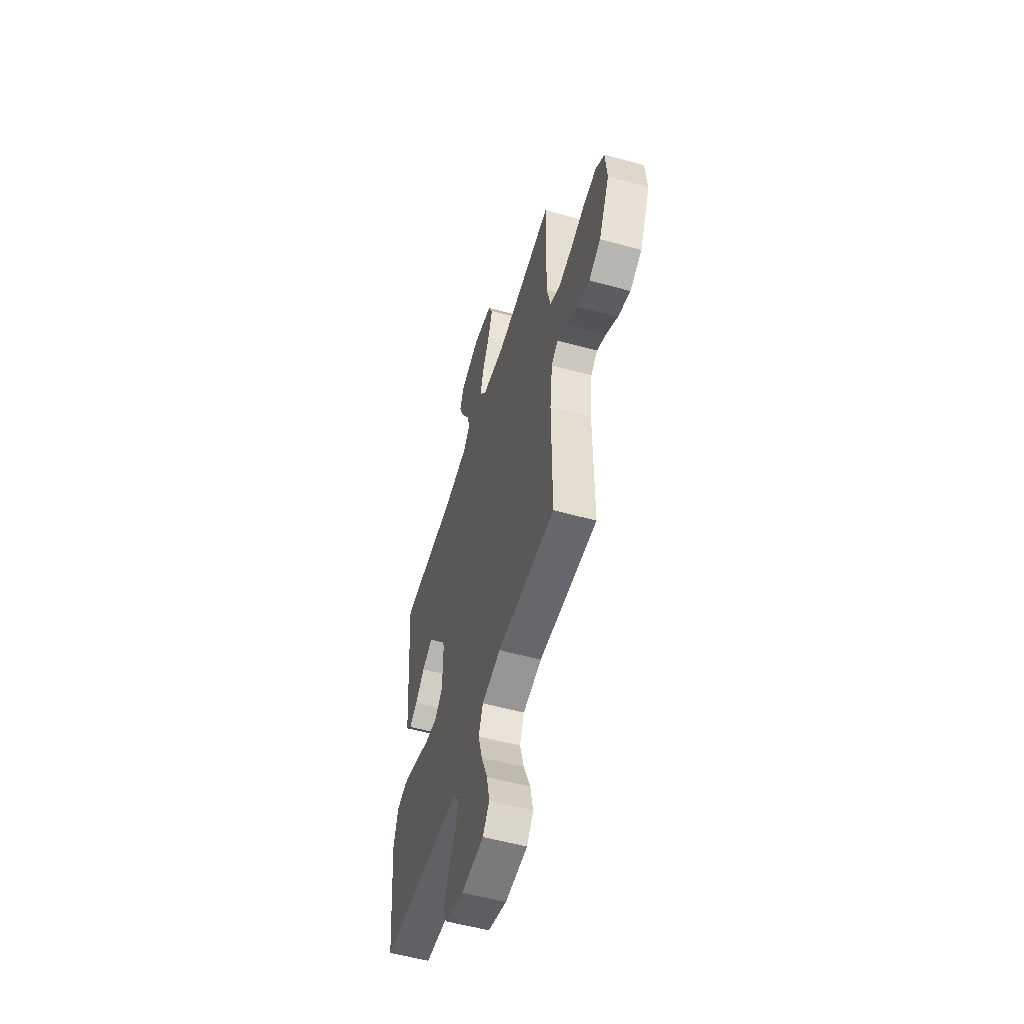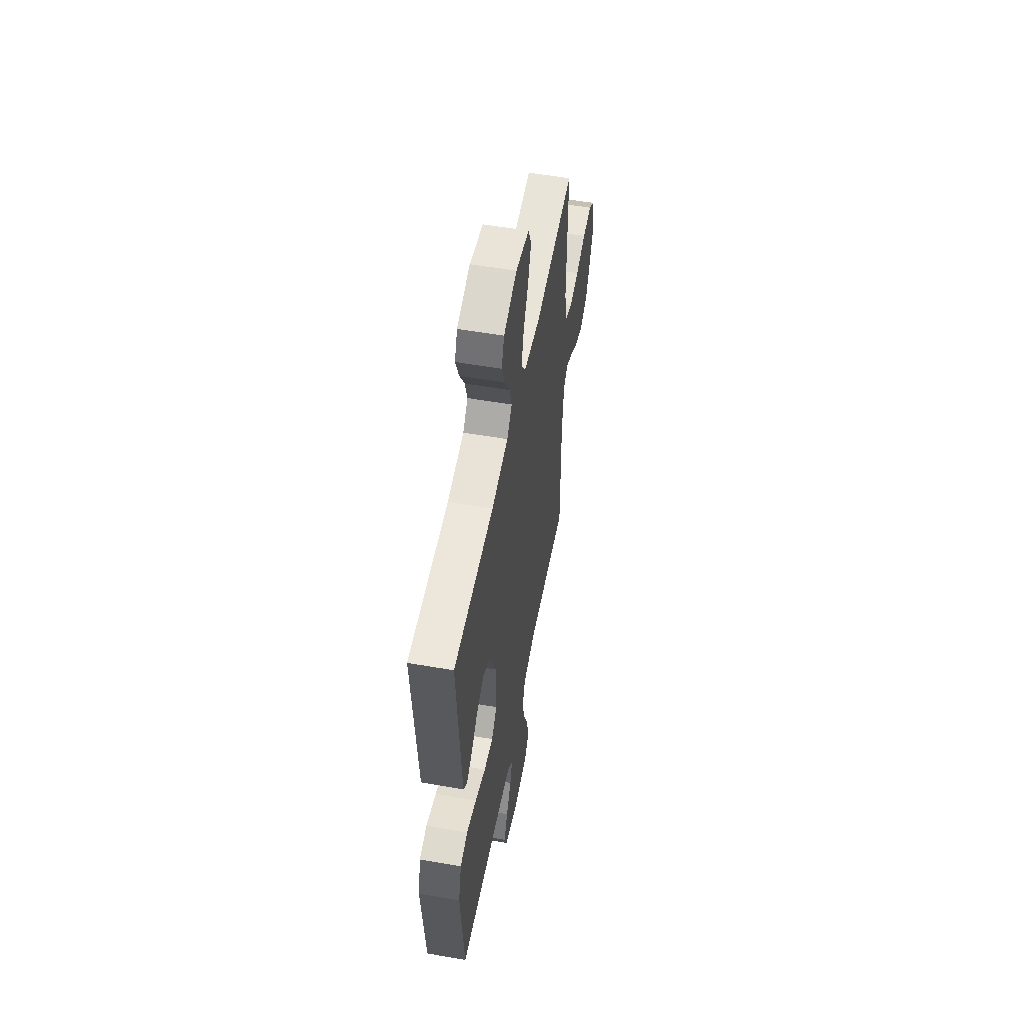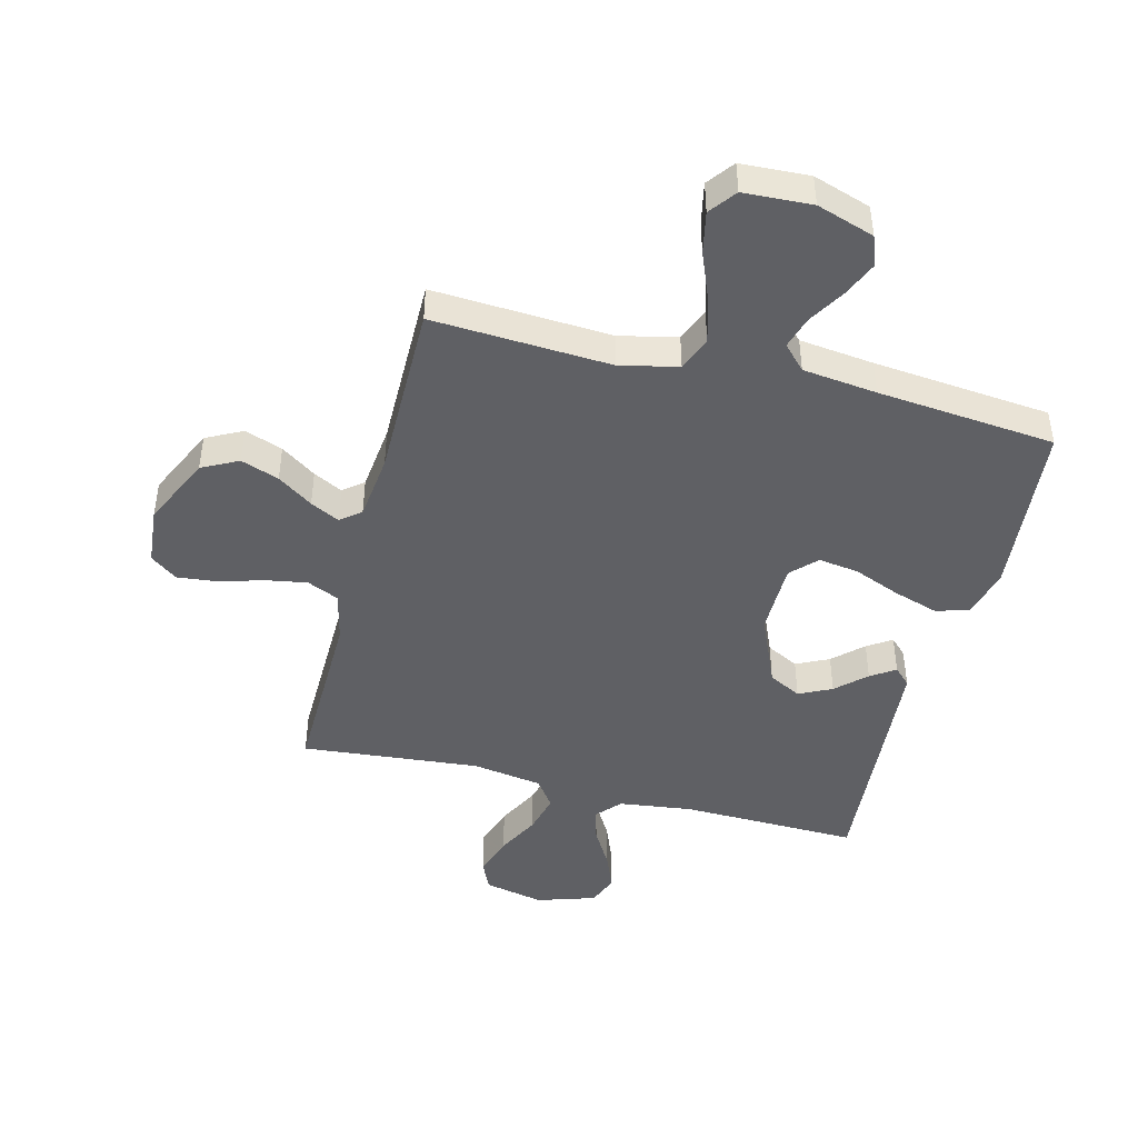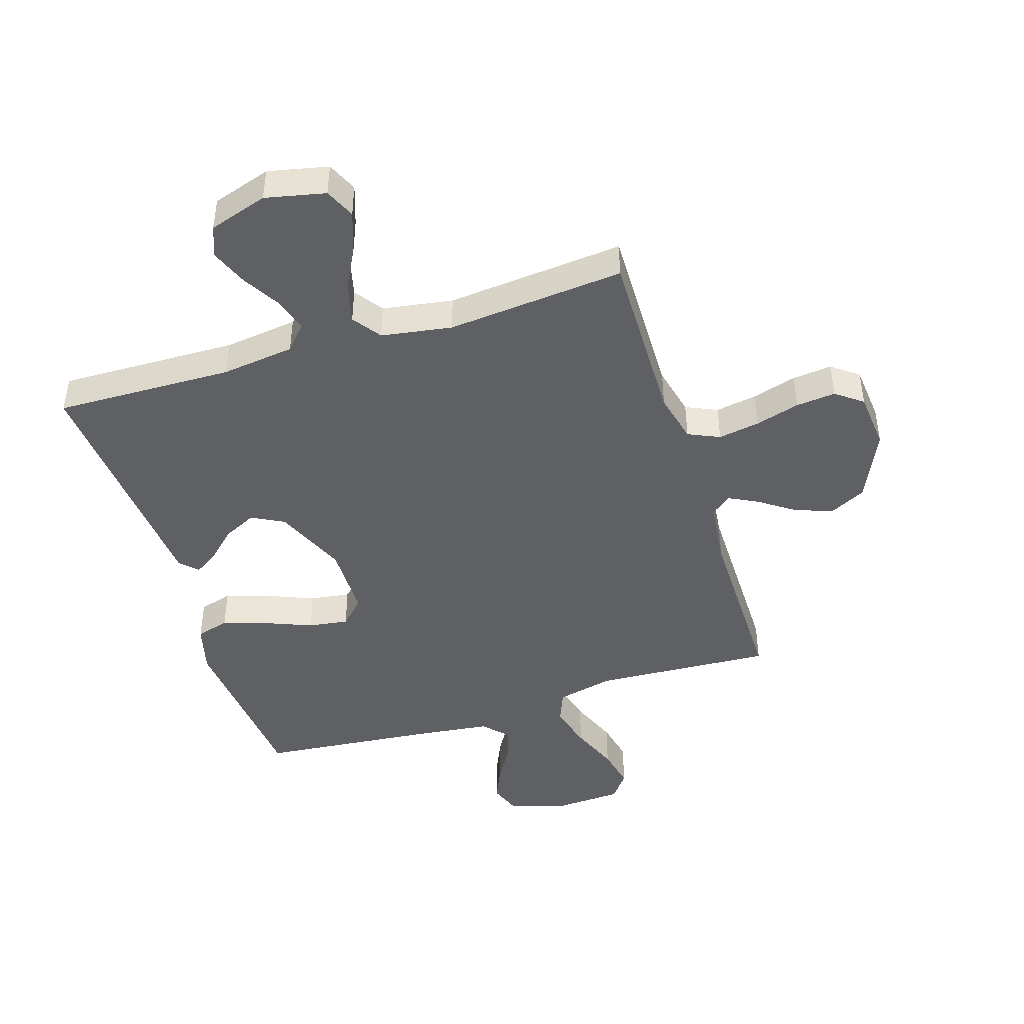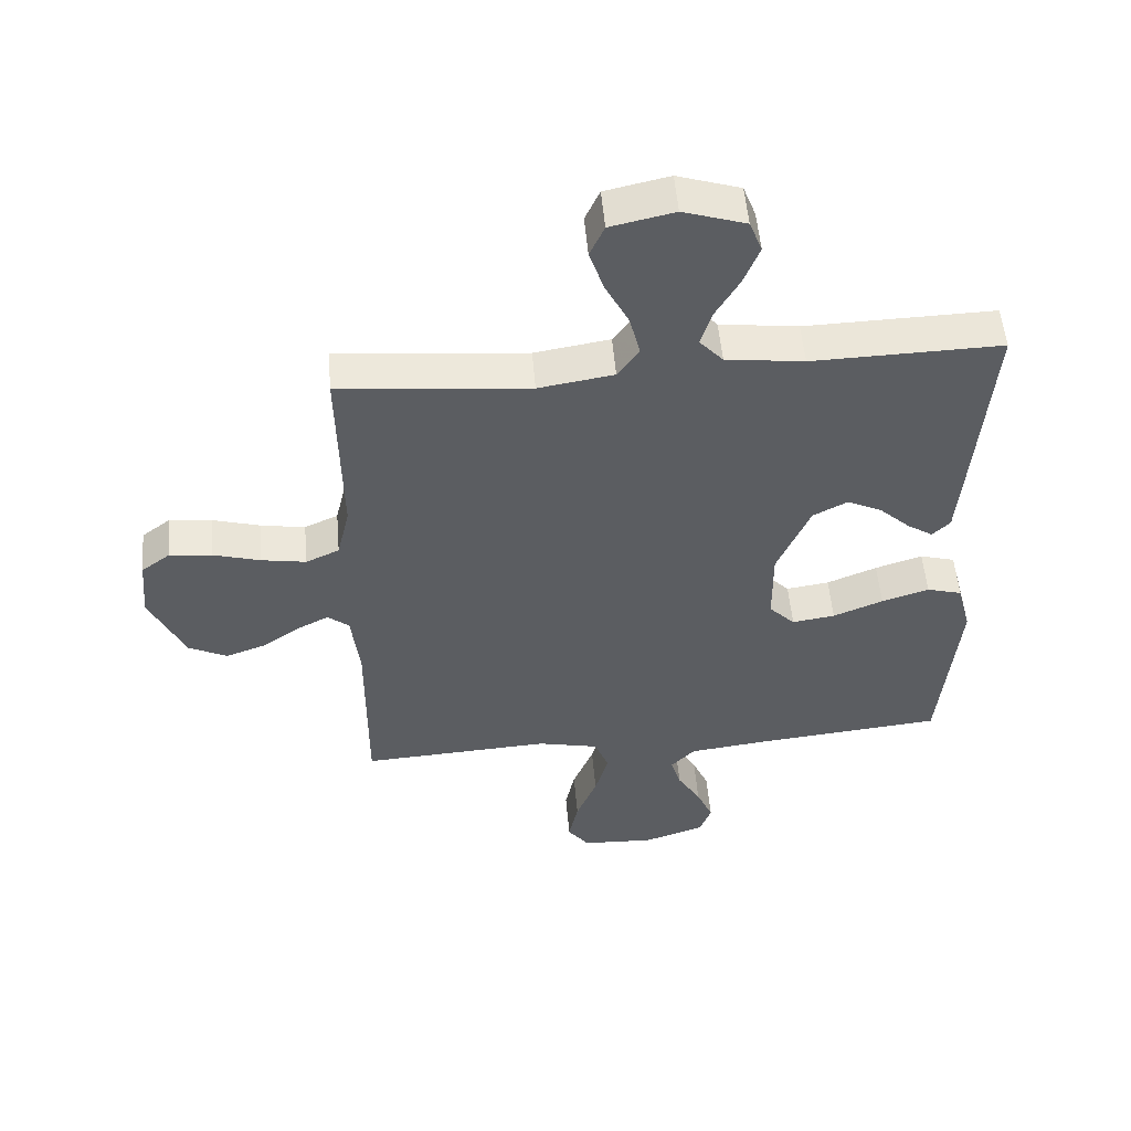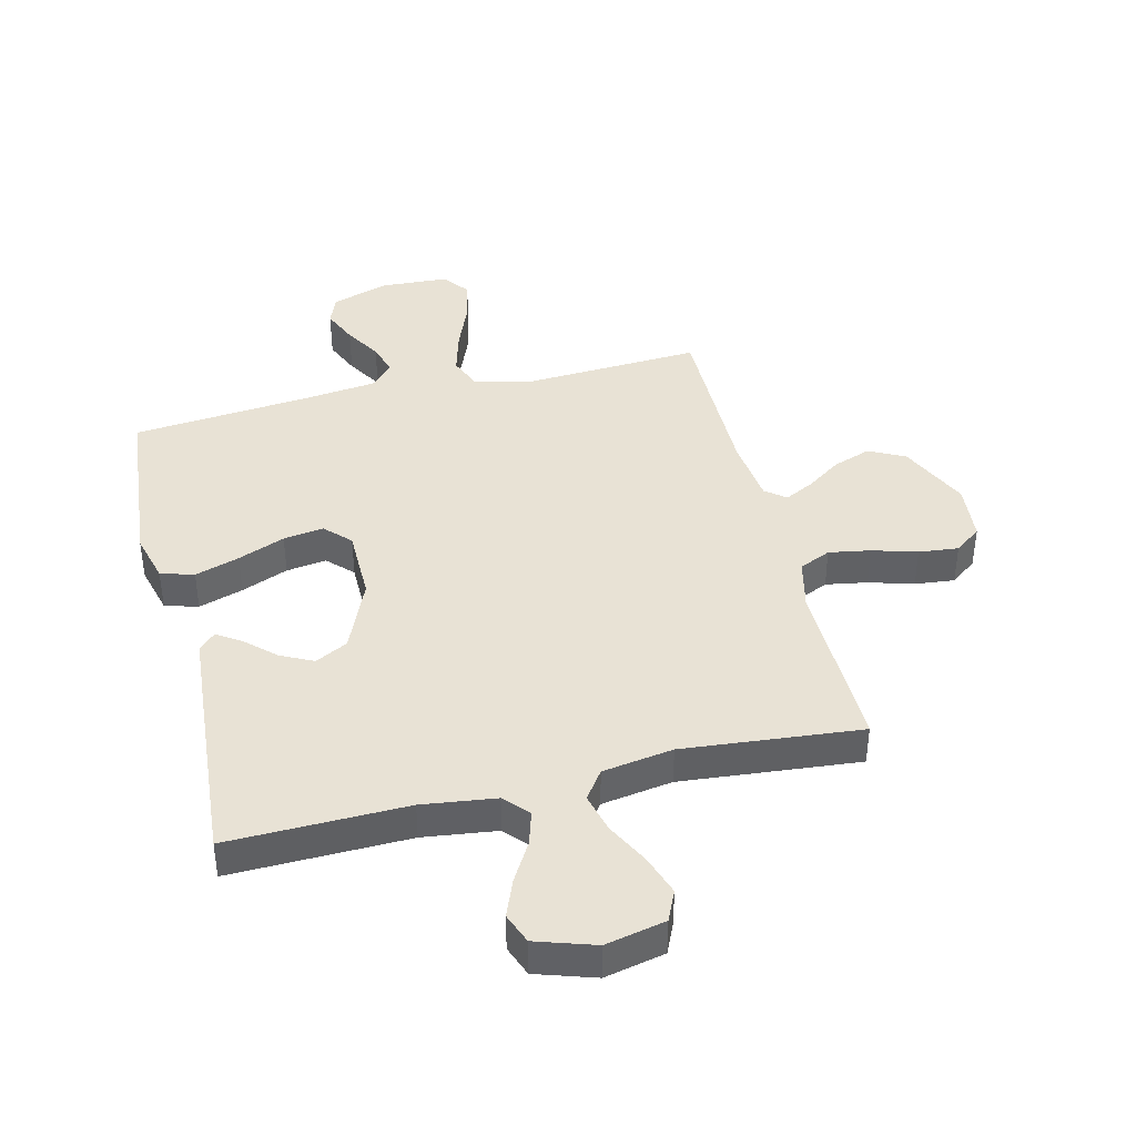
<metadata>
{"format":"obj","ext":"obj","renderer":"f3d","projection":"perspective","resolution":1024,"background":"white","views":[{"elev":-55.2,"azim":73.7,"up":"+Z"},{"elev":54.5,"azim":-79.5,"up":"+Z"},{"elev":-45.1,"azim":165.7,"up":"+Y"},{"elev":-44.6,"azim":17.5,"up":"+Y"},{"elev":52.9,"azim":175.1,"up":"+Z"},{"elev":40.8,"azim":-13.7,"up":"+Y"}]}
</metadata>
<code>
v -0.5 0.07 0.5
v -0.2 0.07 0.493
v -0.076 0.07 0.509
v -0.039 0.07 0.55
v -0.056 0.07 0.607
v -0.094 0.07 0.672
v -0.119 0.07 0.735
v -0.099 0.07 0.787
v 0 0.07 0.819
v 0.101 0.07 0.797
v 0.124 0.07 0.746
v 0.101 0.07 0.678
v 0.064 0.07 0.606
v 0.047 0.07 0.539
v 0.081 0.07 0.491
v 0.2 0.07 0.472
v 0.5 0.07 0.5
v 0.495 0.07 0.2
v 0.515 0.07 0.115
v 0.568 0.07 0.091
v 0.638 0.07 0.103
v 0.713 0.07 0.125
v 0.78 0.07 0.132
v 0.825 0.07 0.098
v 0.834 0.07 0
v 0.779 0.07 -0.119
v 0.718 0.07 -0.15
v 0.654 0.07 -0.127
v 0.595 0.07 -0.086
v 0.546 0.07 -0.061
v 0.512 0.07 -0.088
v 0.499 0.07 -0.2
v 0.5 0.07 -0.5
v 0.2 0.07 -0.483
v 0.103 0.07 -0.505
v 0.08 0.07 -0.562
v 0.101 0.07 -0.638
v 0.134 0.07 -0.72
v 0.149 0.07 -0.791
v 0.115 0.07 -0.836
v 0 0.07 -0.842
v -0.097 0.07 -0.81
v -0.116 0.07 -0.76
v -0.09 0.07 -0.7
v -0.053 0.07 -0.638
v -0.037 0.07 -0.584
v -0.075 0.07 -0.544
v -0.2 0.07 -0.529
v -0.5 0.07 -0.5
v -0.528 0.07 -0.2
v -0.506 0.07 -0.116
v -0.45 0.07 -0.1
v -0.375 0.07 -0.124
v -0.296 0.07 -0.156
v -0.228 0.07 -0.166
v -0.187 0.07 -0.124
v -0.186 0.07 0
v -0.238 0.07 0.122
v -0.293 0.07 0.151
v -0.348 0.07 0.124
v -0.397 0.07 0.078
v -0.438 0.07 0.051
v -0.466 0.07 0.079
v -0.476 0.07 0.2
v -0.5 0 0.5
v -0.2 0 0.493
v -0.076 0 0.509
v -0.039 0 0.55
v -0.056 0 0.607
v -0.094 0 0.672
v -0.119 0 0.735
v -0.099 0 0.787
v 0 0 0.819
v 0.101 0 0.797
v 0.124 0 0.746
v 0.101 0 0.678
v 0.064 0 0.606
v 0.047 0 0.539
v 0.081 0 0.491
v 0.2 0 0.472
v 0.5 0 0.5
v 0.495 0 0.2
v 0.515 0 0.115
v 0.568 0 0.091
v 0.638 0 0.103
v 0.713 0 0.125
v 0.78 0 0.132
v 0.825 0 0.098
v 0.834 0 0
v 0.779 0 -0.119
v 0.718 0 -0.15
v 0.654 0 -0.127
v 0.595 0 -0.086
v 0.546 0 -0.061
v 0.512 0 -0.088
v 0.499 0 -0.2
v 0.5 0 -0.5
v 0.2 0 -0.483
v 0.103 0 -0.505
v 0.08 0 -0.562
v 0.101 0 -0.638
v 0.134 0 -0.72
v 0.149 0 -0.791
v 0.115 0 -0.836
v 0 0 -0.842
v -0.097 0 -0.81
v -0.116 0 -0.76
v -0.09 0 -0.7
v -0.053 0 -0.638
v -0.037 0 -0.584
v -0.075 0 -0.544
v -0.2 0 -0.529
v -0.5 0 -0.5
v -0.528 0 -0.2
v -0.506 0 -0.116
v -0.45 0 -0.1
v -0.375 0 -0.124
v -0.296 0 -0.156
v -0.228 0 -0.166
v -0.187 0 -0.124
v -0.186 0 0
v -0.238 0 0.122
v -0.293 0 0.151
v -0.348 0 0.124
v -0.397 0 0.078
v -0.438 0 0.051
v -0.466 0 0.079
v -0.476 0 0.2
f 63 64 1 2
f 60 61 62 63
f 59 60 63 2
f 58 59 2 3
f 57 58 3 4
f 56 57 4
f 51 52 53 54
f 49 50 51 54
f 48 49 54 55
f 47 48 55 56
f 42 43 44 45
f 42 45 46
f 41 42 46
f 40 41 46
f 37 38 39 40
f 36 37 40 46
f 35 36 46 47
f 32 33 34
f 31 32 34 35
f 26 27 28 29
f 26 29 30
f 25 26 30
f 24 25 30
f 21 22 23 24
f 20 21 24 30
f 19 20 30 31
f 16 17 18
f 15 16 18 19
f 10 11 12 13
f 10 13 14
f 9 10 14
f 8 9 14
f 5 6 7 8
f 4 5 8 14
f 56 4 14 15
f 31 35 47 56
f 15 19 31 56
f 66 65 128 127
f 127 126 125 124
f 66 127 124 123
f 67 66 123 122
f 68 67 122 121
f 68 121 120
f 118 117 116 115
f 118 115 114 113
f 119 118 113 112
f 120 119 112 111
f 109 108 107 106
f 110 109 106
f 110 106 105
f 110 105 104
f 104 103 102 101
f 110 104 101 100
f 111 110 100 99
f 98 97 96
f 99 98 96 95
f 93 92 91 90
f 94 93 90
f 94 90 89
f 94 89 88
f 88 87 86 85
f 94 88 85 84
f 95 94 84 83
f 82 81 80
f 83 82 80 79
f 77 76 75 74
f 78 77 74
f 78 74 73
f 78 73 72
f 72 71 70 69
f 78 72 69 68
f 79 78 68 120
f 120 111 99 95
f 120 95 83 79
f 1 65 66 2
f 2 66 67 3
f 3 67 68 4
f 4 68 69 5
f 5 69 70 6
f 6 70 71 7
f 7 71 72 8
f 8 72 73 9
f 9 73 74 10
f 10 74 75 11
f 11 75 76 12
f 12 76 77 13
f 13 77 78 14
f 14 78 79 15
f 15 79 80 16
f 16 80 81 17
f 17 81 82 18
f 18 82 83 19
f 19 83 84 20
f 20 84 85 21
f 21 85 86 22
f 22 86 87 23
f 23 87 88 24
f 24 88 89 25
f 25 89 90 26
f 26 90 91 27
f 27 91 92 28
f 28 92 93 29
f 29 93 94 30
f 30 94 95 31
f 31 95 96 32
f 32 96 97 33
f 33 97 98 34
f 34 98 99 35
f 35 99 100 36
f 36 100 101 37
f 37 101 102 38
f 38 102 103 39
f 39 103 104 40
f 40 104 105 41
f 41 105 106 42
f 42 106 107 43
f 43 107 108 44
f 44 108 109 45
f 45 109 110 46
f 46 110 111 47
f 47 111 112 48
f 48 112 113 49
f 49 113 114 50
f 50 114 115 51
f 51 115 116 52
f 52 116 117 53
f 53 117 118 54
f 54 118 119 55
f 55 119 120 56
f 56 120 121 57
f 57 121 122 58
f 58 122 123 59
f 59 123 124 60
f 60 124 125 61
f 61 125 126 62
f 62 126 127 63
f 63 127 128 64
f 64 128 65 1

</code>
